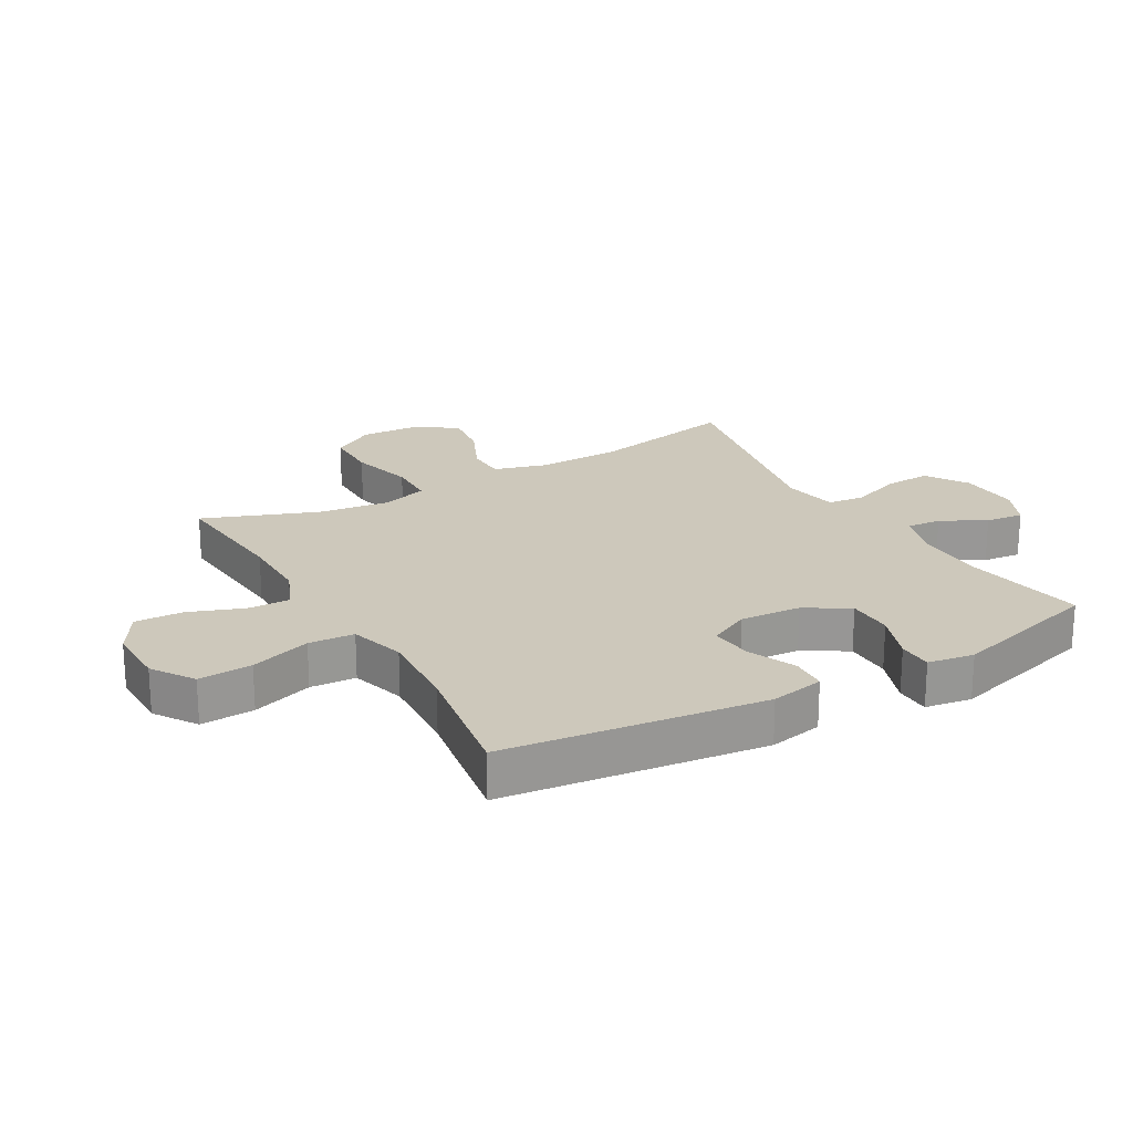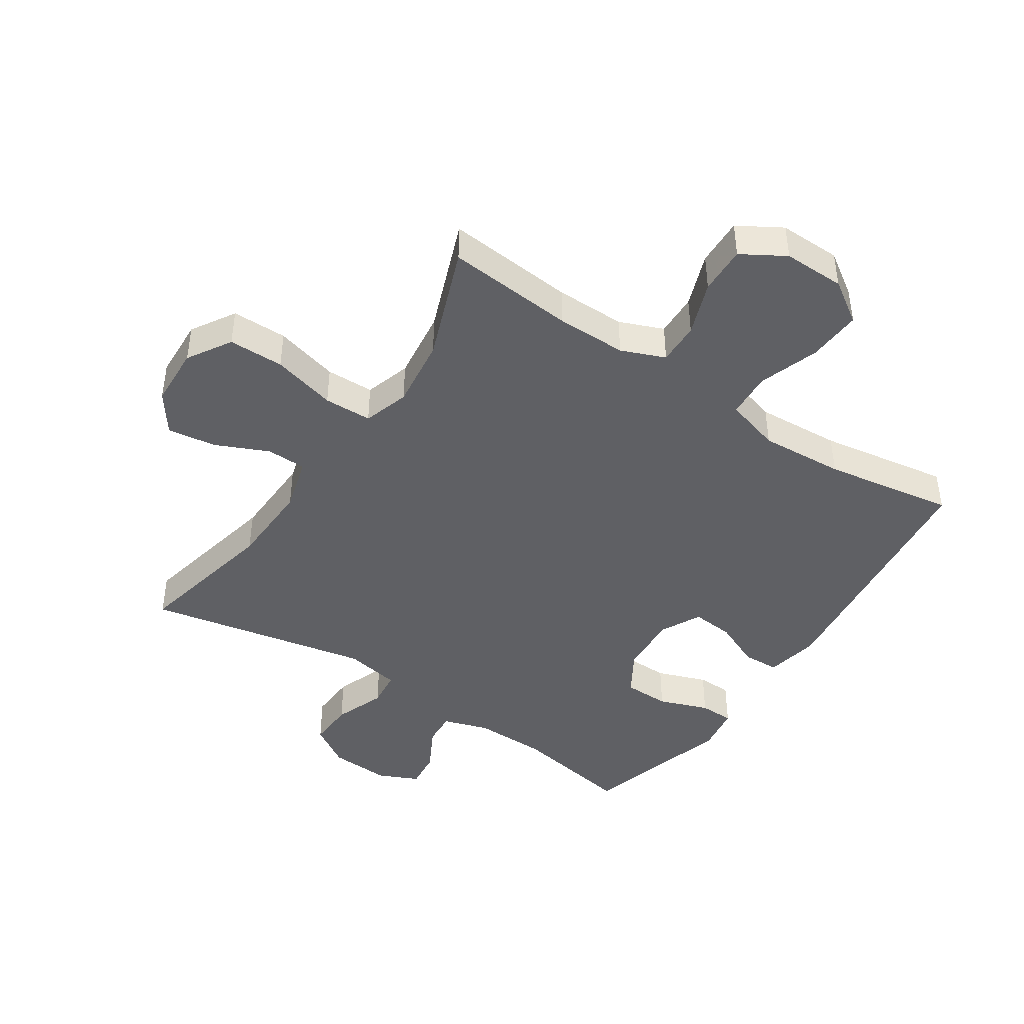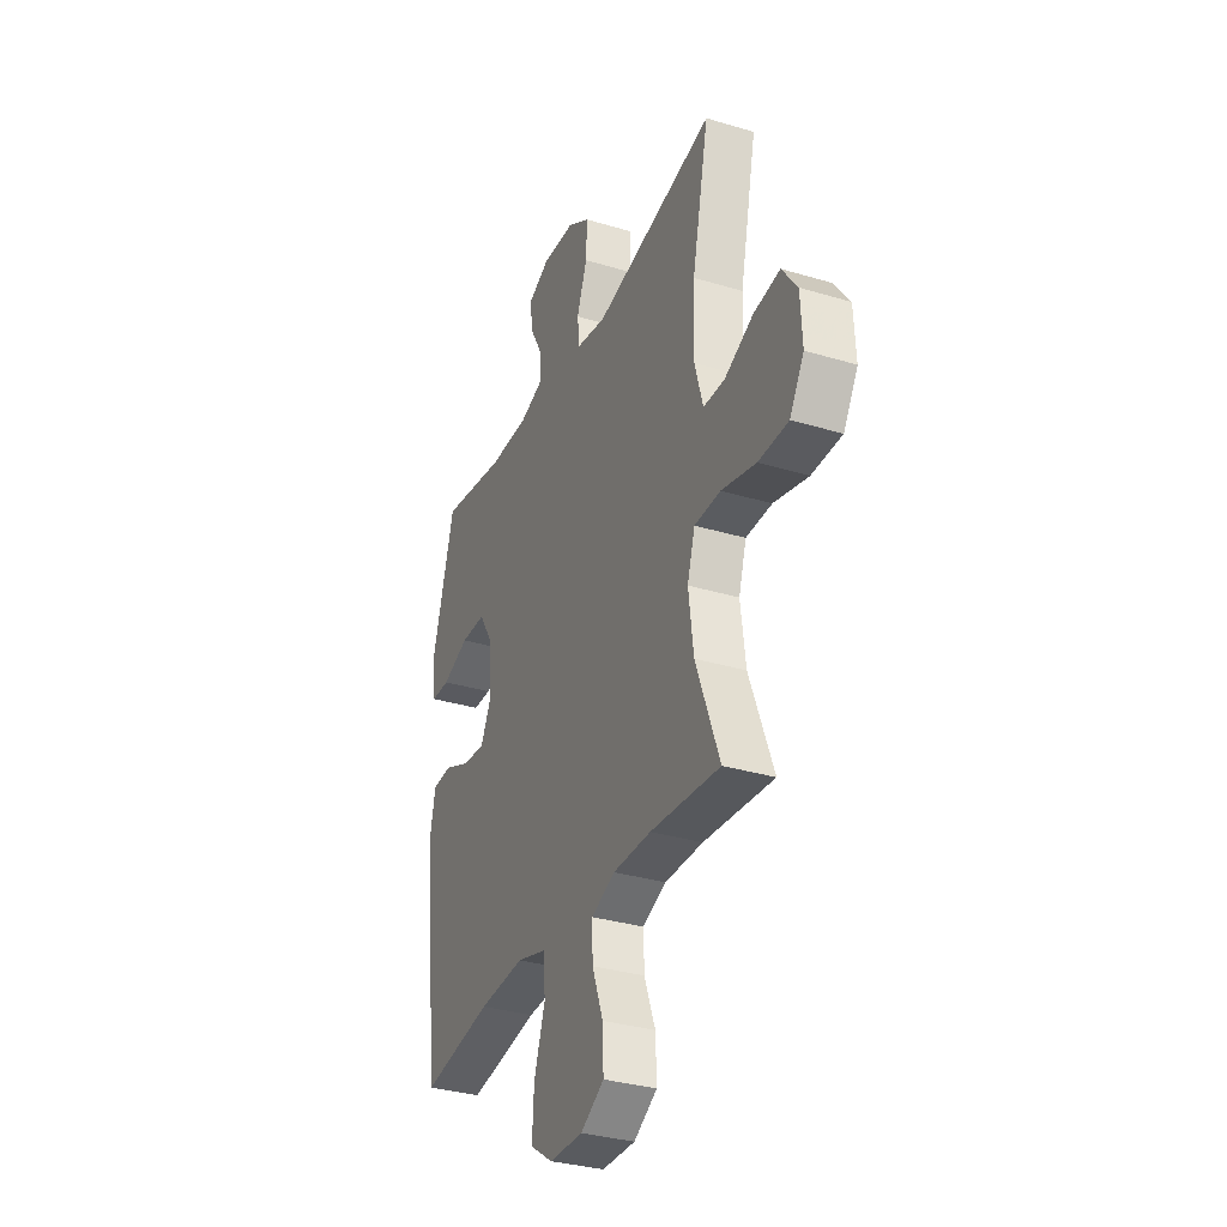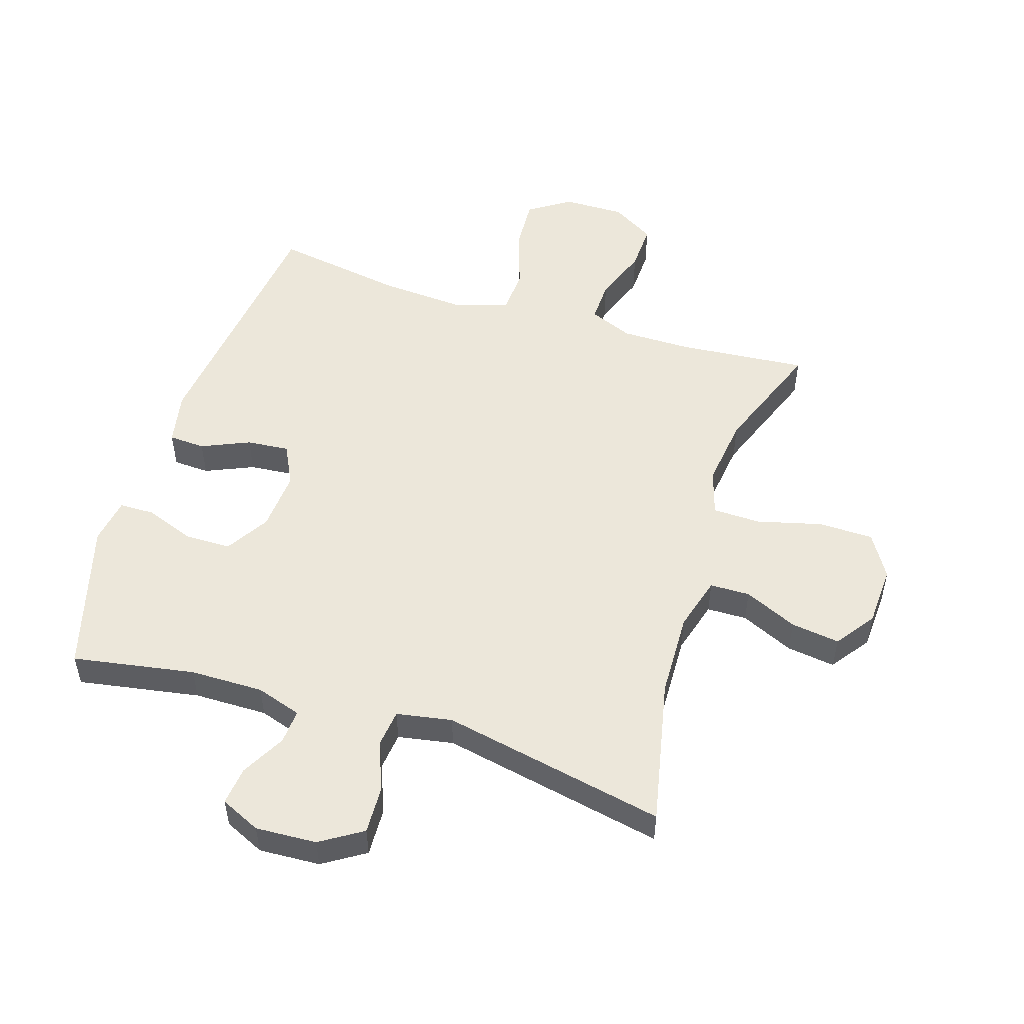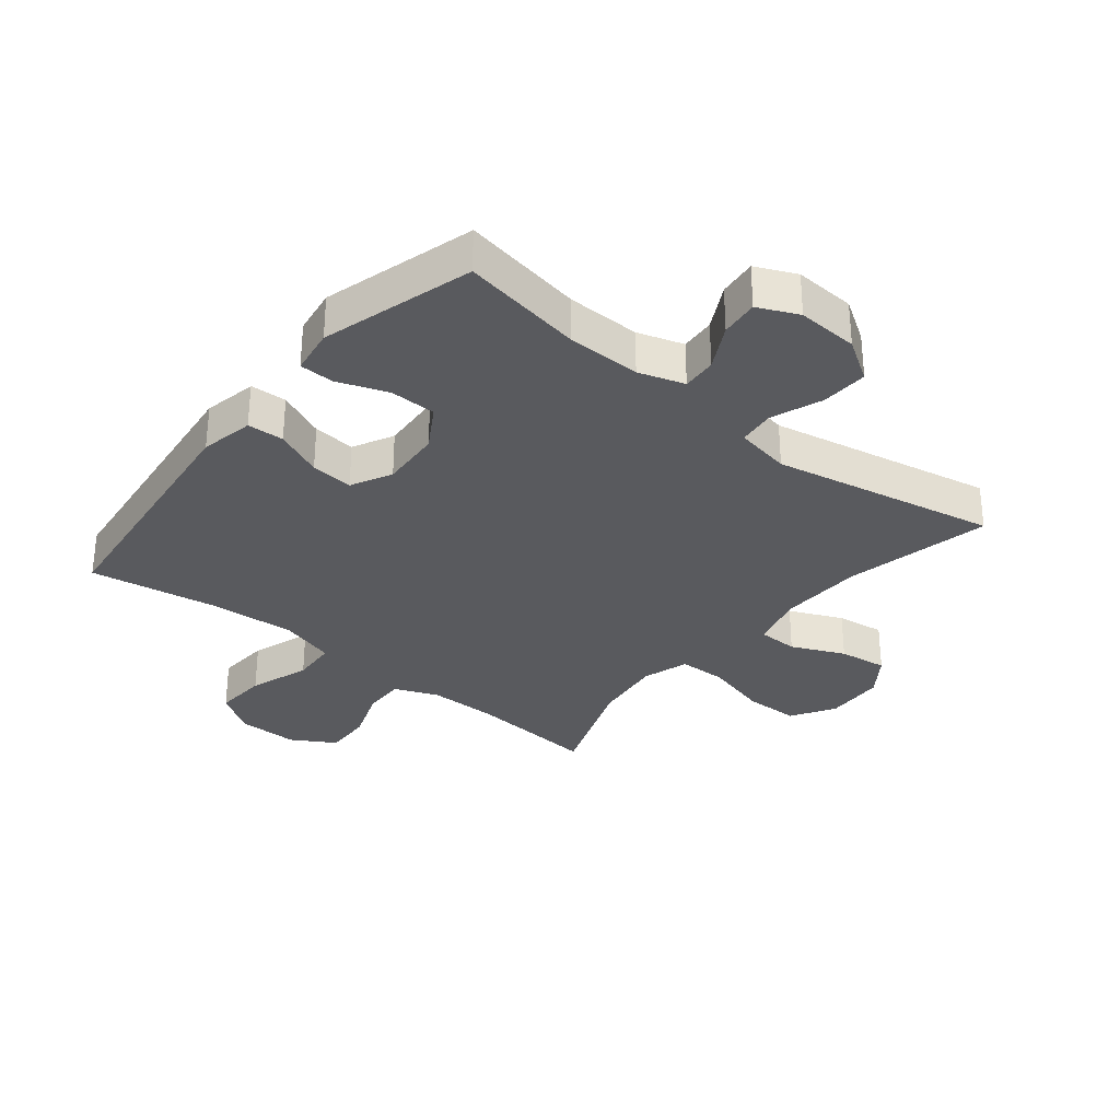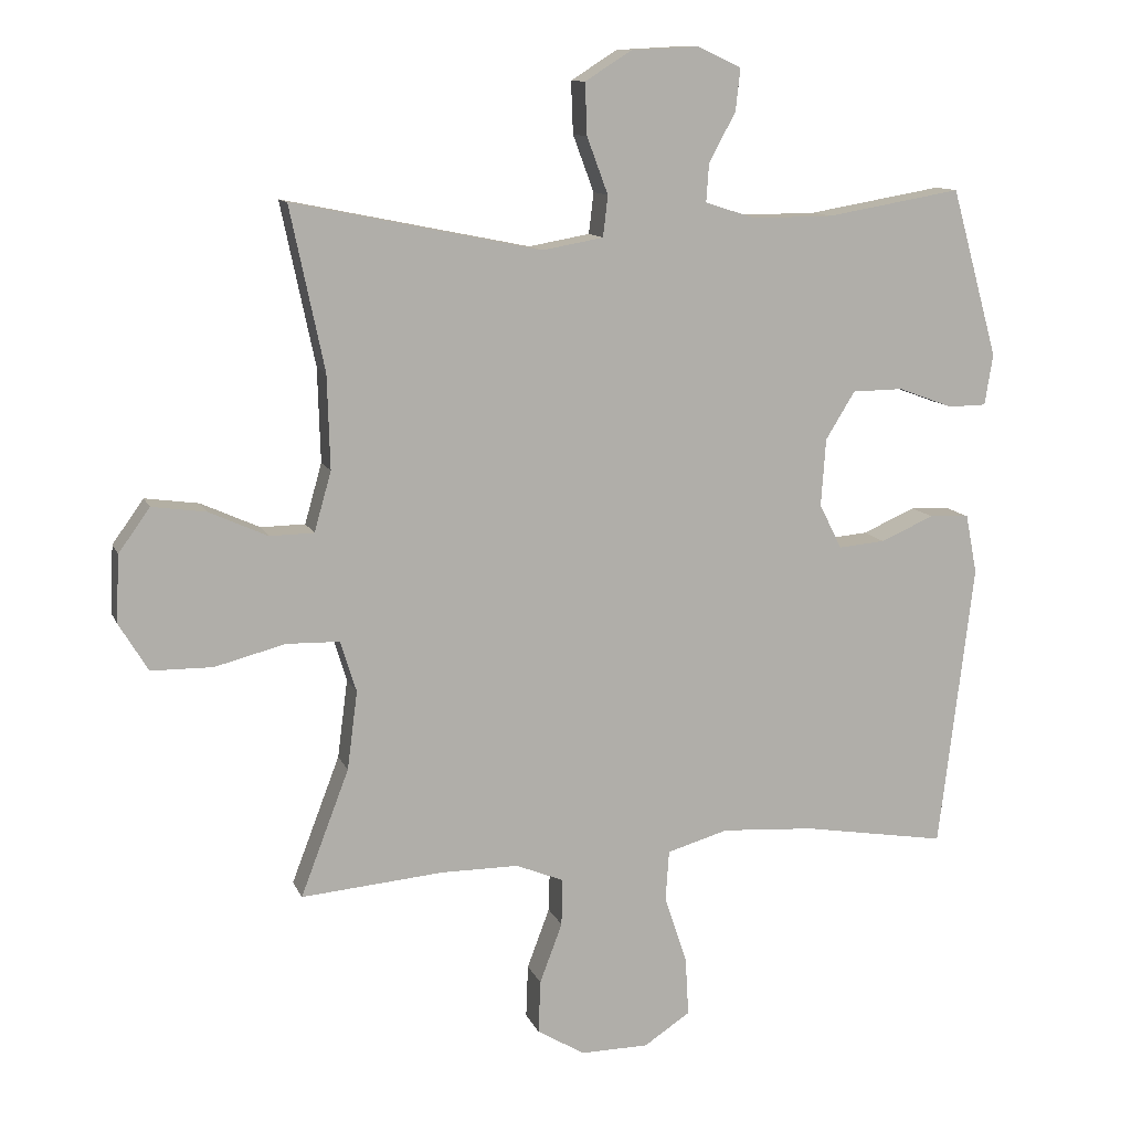
<metadata>
{"format":"obj","ext":"obj","renderer":"f3d","projection":"perspective","resolution":1024,"background":"white","views":[{"elev":21.8,"azim":-119.9,"up":"+Y"},{"elev":-43.7,"azim":146.2,"up":"+Y"},{"elev":-32.8,"azim":67.4,"up":"+Z"},{"elev":51.9,"azim":17.5,"up":"+Y"},{"elev":-31.4,"azim":-39.3,"up":"+Y"},{"elev":11.5,"azim":163.7,"up":"+Z"}]}
</metadata>
<code>
v 0.5 0.07 -0.5
v 0.291 0.07 -0.482
v 0.177 0.07 -0.482
v 0.106 0.07 -0.511
v 0.108 0.07 -0.58
v 0.141 0.07 -0.668
v 0.144 0.07 -0.746
v 0.074 0.07 -0.788
v -0.026 0.07 -0.787
v -0.094 0.07 -0.742
v -0.089 0.07 -0.655
v -0.056 0.07 -0.556
v -0.061 0.07 -0.482
v -0.151 0.07 -0.456
v -0.288 0.07 -0.465
v -0.5 0.07 -0.5
v -0.551 0.07 -0.079
v -0.534 0.07 0.008
v -0.475 0.07 0.011
v -0.397 0.07 -0.023
v -0.328 0.07 -0.029
v -0.295 0.07 0.037
v -0.302 0.07 0.136
v -0.345 0.07 0.206
v -0.42 0.07 0.207
v -0.501 0.07 0.177
v -0.557 0.07 0.178
v -0.569 0.07 0.253
v -0.5 0.07 0.5
v -0.302 0.07 0.466
v -0.183 0.07 0.465
v -0.109 0.07 0.489
v -0.113 0.07 0.545
v -0.152 0.07 0.617
v -0.159 0.07 0.679
v -0.094 0.07 0.709
v 0.005 0.07 0.704
v 0.073 0.07 0.661
v 0.07 0.07 0.585
v 0.039 0.07 0.502
v 0.046 0.07 0.442
v 0.136 0.07 0.426
v 0.5 0.07 0.5
v 0.45 0.07 0.262
v 0.446 0.07 0.124
v 0.471 0.07 0.036
v 0.536 0.07 0.035
v 0.622 0.07 0.074
v 0.701 0.07 0.085
v 0.747 0.07 0.021
v 0.752 0.07 -0.077
v 0.709 0.07 -0.148
v 0.619 0.07 -0.149
v 0.515 0.07 -0.122
v 0.437 0.07 -0.124
v 0.414 0.07 -0.199
v 0.429 0.07 -0.314
v 0.5 0 -0.5
v 0.291 0 -0.482
v 0.177 0 -0.482
v 0.106 0 -0.511
v 0.108 0 -0.58
v 0.141 0 -0.668
v 0.144 0 -0.746
v 0.074 0 -0.788
v -0.026 0 -0.787
v -0.094 0 -0.742
v -0.089 0 -0.655
v -0.056 0 -0.556
v -0.061 0 -0.482
v -0.151 0 -0.456
v -0.288 0 -0.465
v -0.5 0 -0.5
v -0.551 0 -0.079
v -0.534 0 0.008
v -0.475 0 0.011
v -0.397 0 -0.023
v -0.328 0 -0.029
v -0.295 0 0.037
v -0.302 0 0.136
v -0.345 0 0.206
v -0.42 0 0.207
v -0.501 0 0.177
v -0.557 0 0.178
v -0.569 0 0.253
v -0.5 0 0.5
v -0.302 0 0.466
v -0.183 0 0.465
v -0.109 0 0.489
v -0.113 0 0.545
v -0.152 0 0.617
v -0.159 0 0.679
v -0.094 0 0.709
v 0.005 0 0.704
v 0.073 0 0.661
v 0.07 0 0.585
v 0.039 0 0.502
v 0.046 0 0.442
v 0.136 0 0.426
v 0.5 0 0.5
v 0.45 0 0.262
v 0.446 0 0.124
v 0.471 0 0.036
v 0.536 0 0.035
v 0.622 0 0.074
v 0.701 0 0.085
v 0.747 0 0.021
v 0.752 0 -0.077
v 0.709 0 -0.148
v 0.619 0 -0.149
v 0.515 0 -0.122
v 0.437 0 -0.124
v 0.414 0 -0.199
v 0.429 0 -0.314
f 51 52 53 54
f 51 54 55
f 50 51 55
f 47 48 49 50
f 46 47 50 55
f 45 46 55 56
f 42 43 44
f 41 42 44 45
f 37 38 39 40
f 37 40 41
f 36 37 41
f 33 34 35 36
f 32 33 36 41
f 31 32 41 45
f 27 28 29 30
f 25 26 27 30
f 24 25 30 31
f 23 24 31 45
f 17 18 19 20
f 15 16 17 20
f 14 15 20 21
f 13 14 21 22
f 9 10 11 12
f 9 12 13
f 8 9 13
f 5 6 7 8
f 4 5 8 13
f 3 4 13 22
f 57 1 2
f 56 57 2 3
f 23 45 56
f 3 22 23 56
f 111 110 109 108
f 112 111 108
f 112 108 107
f 107 106 105 104
f 112 107 104 103
f 113 112 103 102
f 101 100 99
f 102 101 99 98
f 97 96 95 94
f 98 97 94
f 98 94 93
f 93 92 91 90
f 98 93 90 89
f 102 98 89 88
f 87 86 85 84
f 87 84 83 82
f 88 87 82 81
f 102 88 81 80
f 77 76 75 74
f 77 74 73 72
f 78 77 72 71
f 79 78 71 70
f 69 68 67 66
f 70 69 66
f 70 66 65
f 65 64 63 62
f 70 65 62 61
f 79 70 61 60
f 59 58 114
f 60 59 114 113
f 113 102 80
f 113 80 79 60
f 1 58 59 2
f 2 59 60 3
f 3 60 61 4
f 4 61 62 5
f 5 62 63 6
f 6 63 64 7
f 7 64 65 8
f 8 65 66 9
f 9 66 67 10
f 10 67 68 11
f 11 68 69 12
f 12 69 70 13
f 13 70 71 14
f 14 71 72 15
f 15 72 73 16
f 16 73 74 17
f 17 74 75 18
f 18 75 76 19
f 19 76 77 20
f 20 77 78 21
f 21 78 79 22
f 22 79 80 23
f 23 80 81 24
f 24 81 82 25
f 25 82 83 26
f 26 83 84 27
f 27 84 85 28
f 28 85 86 29
f 29 86 87 30
f 30 87 88 31
f 31 88 89 32
f 32 89 90 33
f 33 90 91 34
f 34 91 92 35
f 35 92 93 36
f 36 93 94 37
f 37 94 95 38
f 38 95 96 39
f 39 96 97 40
f 40 97 98 41
f 41 98 99 42
f 42 99 100 43
f 43 100 101 44
f 44 101 102 45
f 45 102 103 46
f 46 103 104 47
f 47 104 105 48
f 48 105 106 49
f 49 106 107 50
f 50 107 108 51
f 51 108 109 52
f 52 109 110 53
f 53 110 111 54
f 54 111 112 55
f 55 112 113 56
f 56 113 114 57
f 57 114 58 1

</code>
